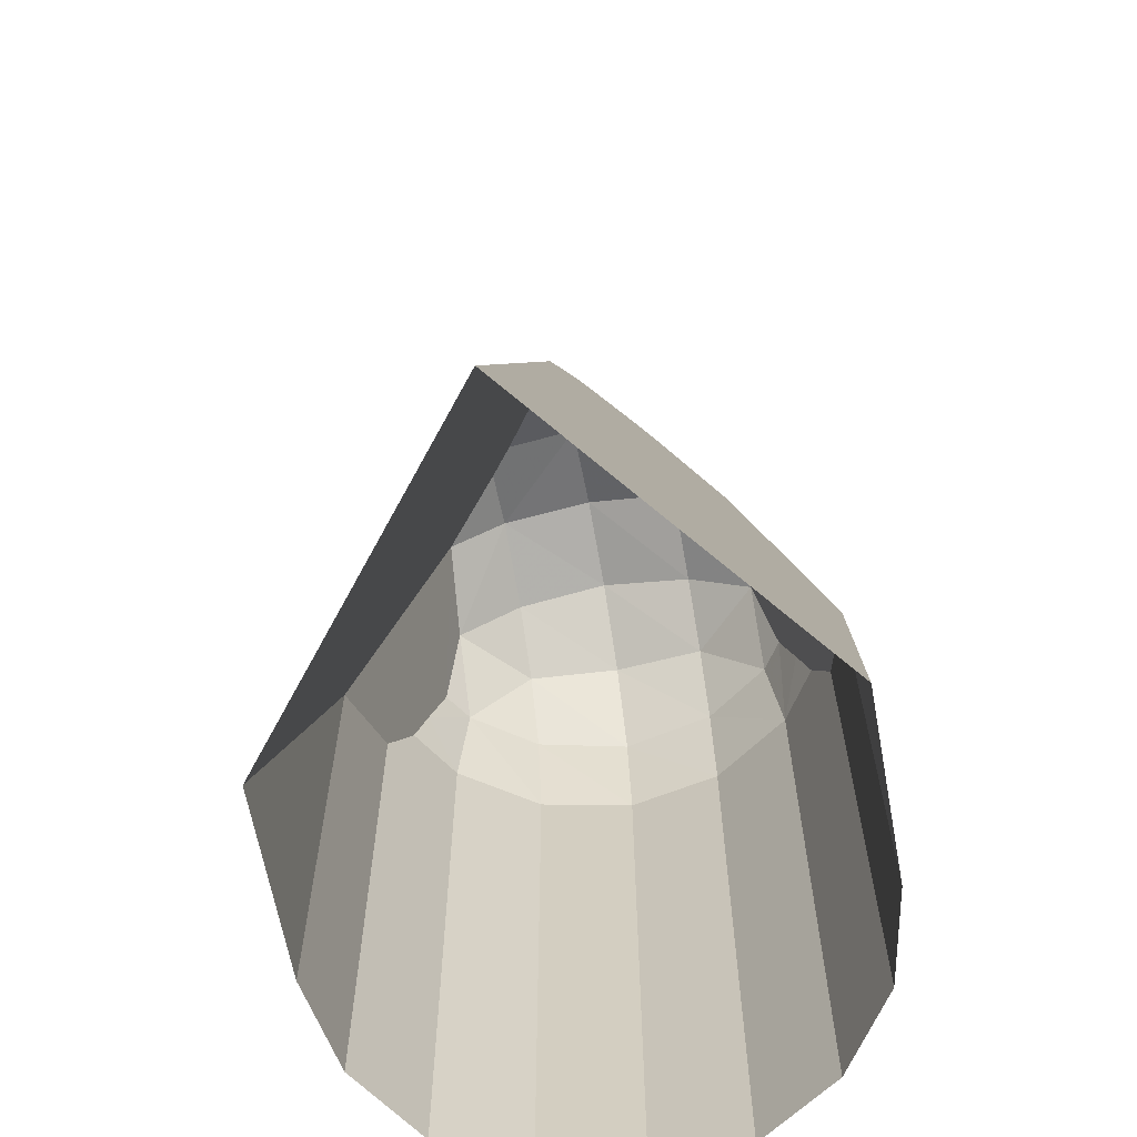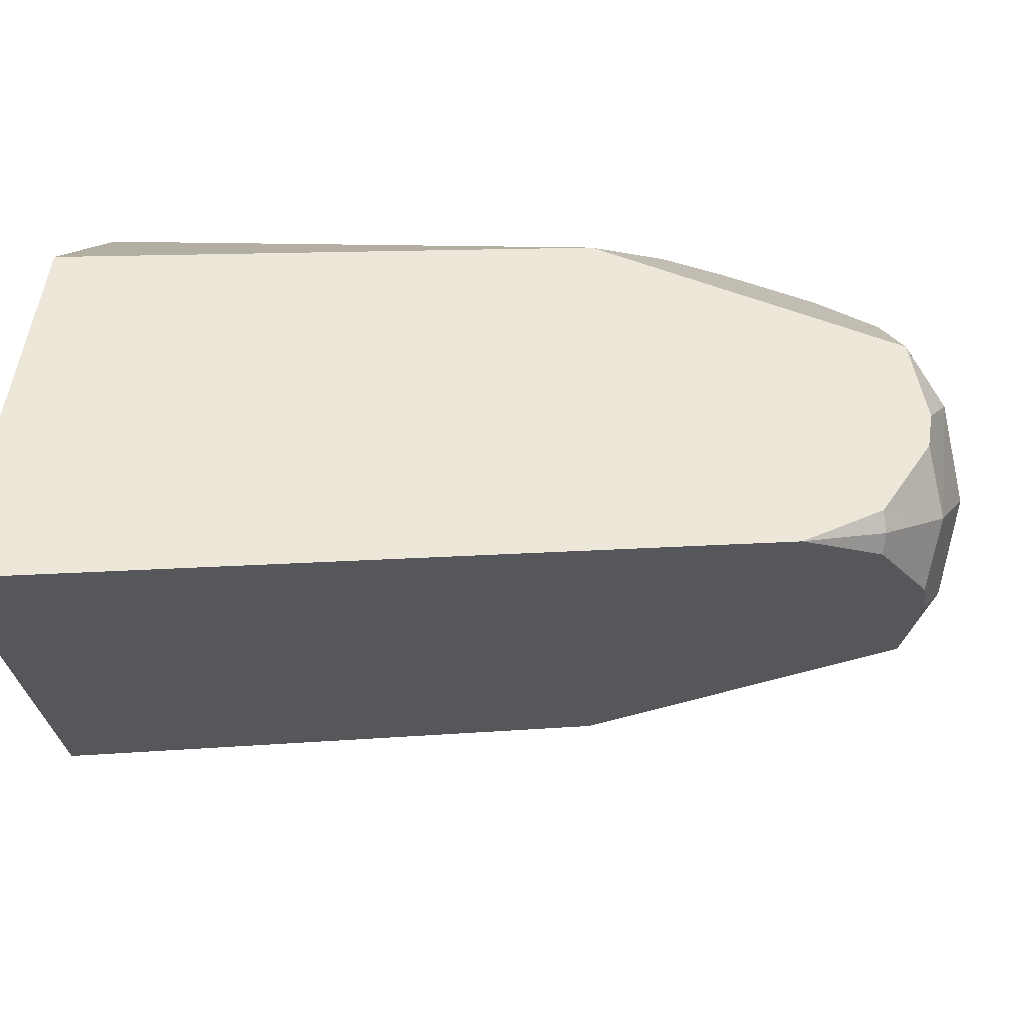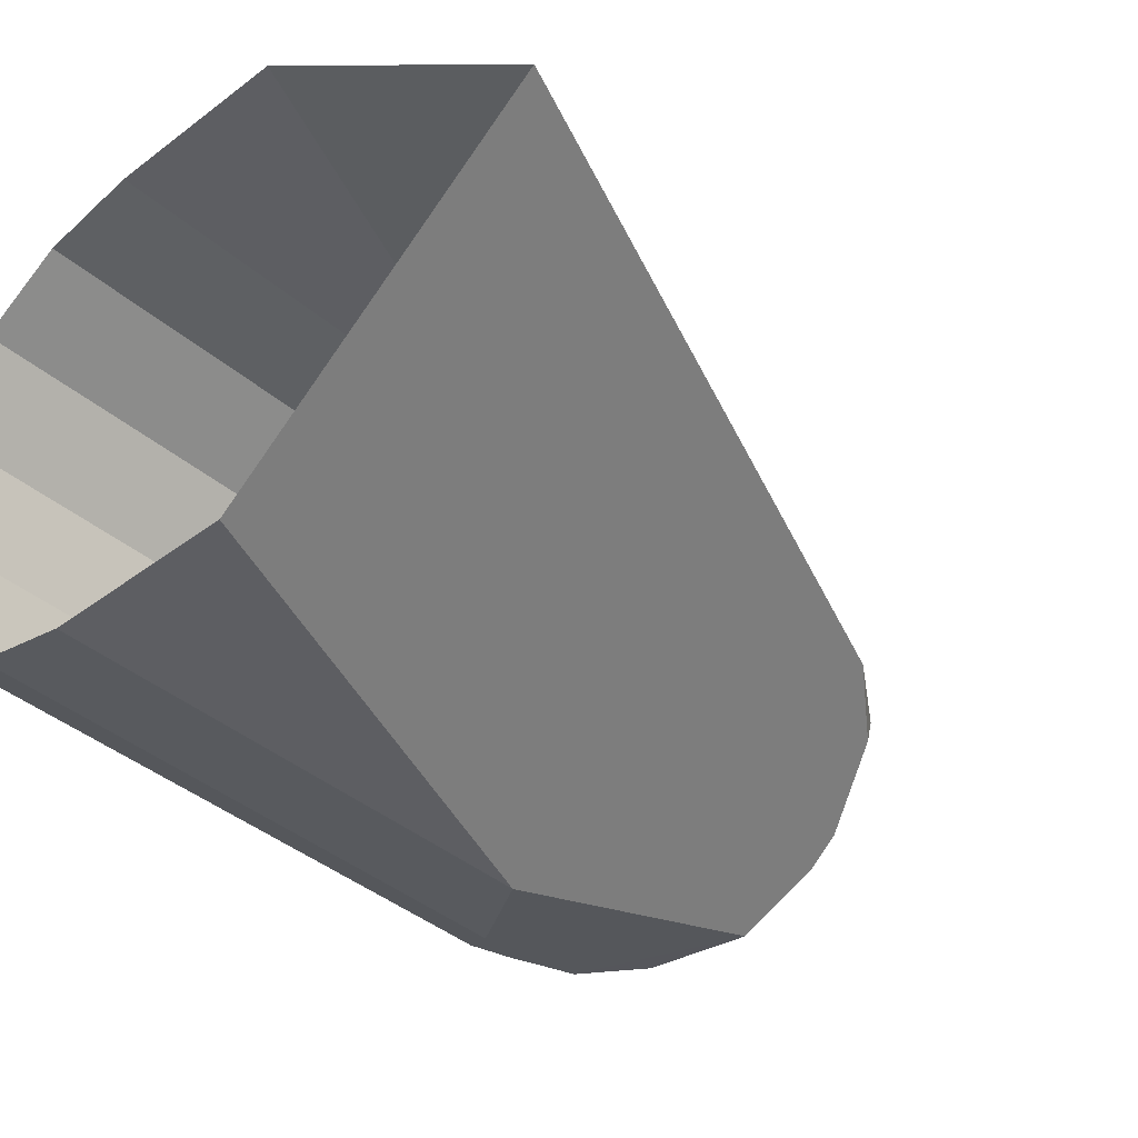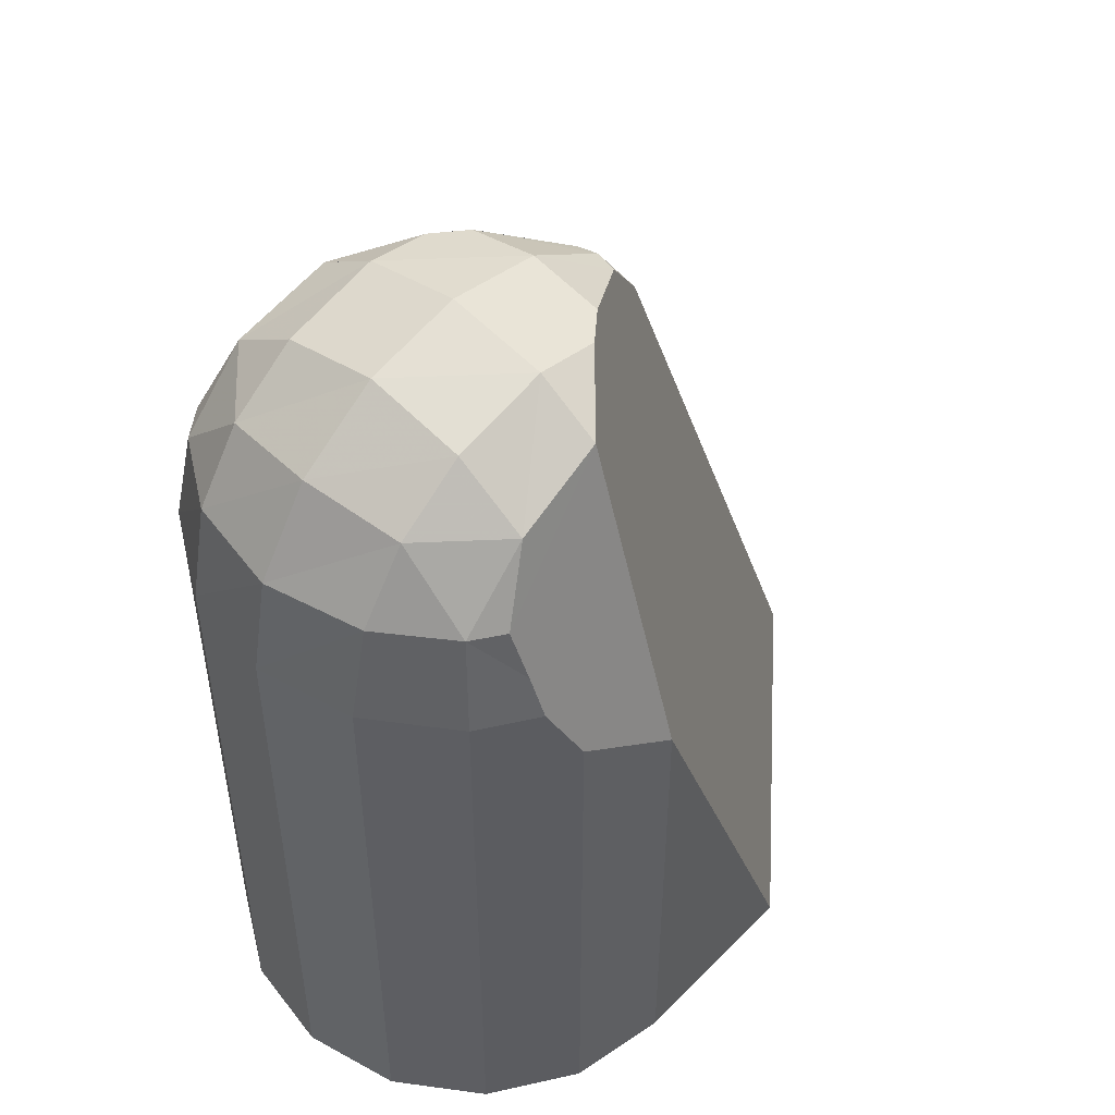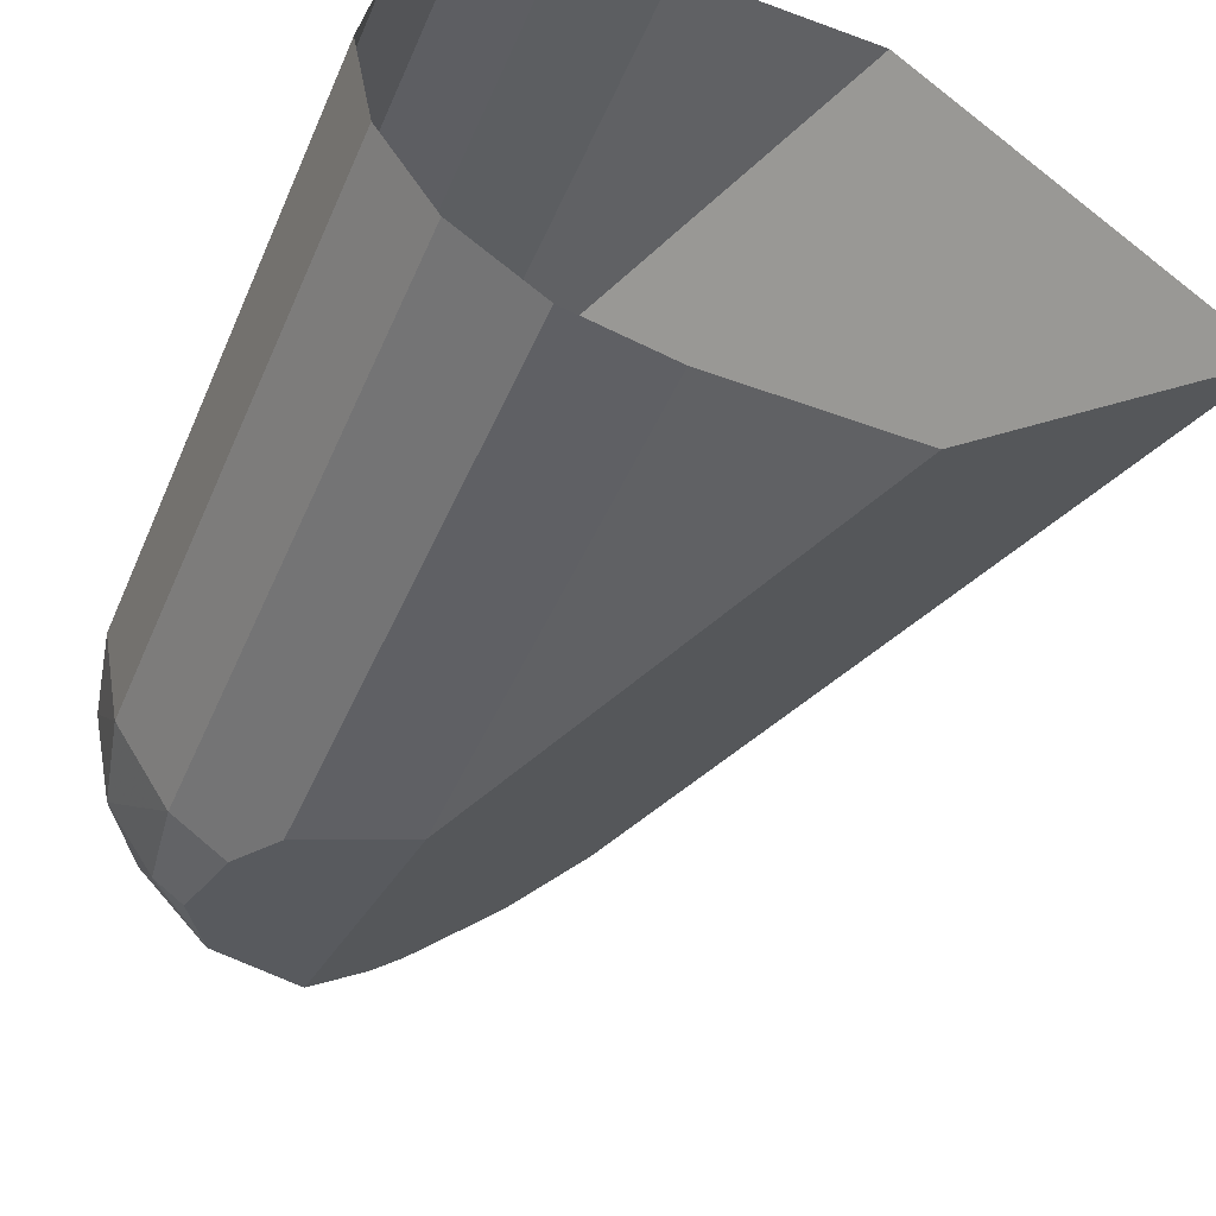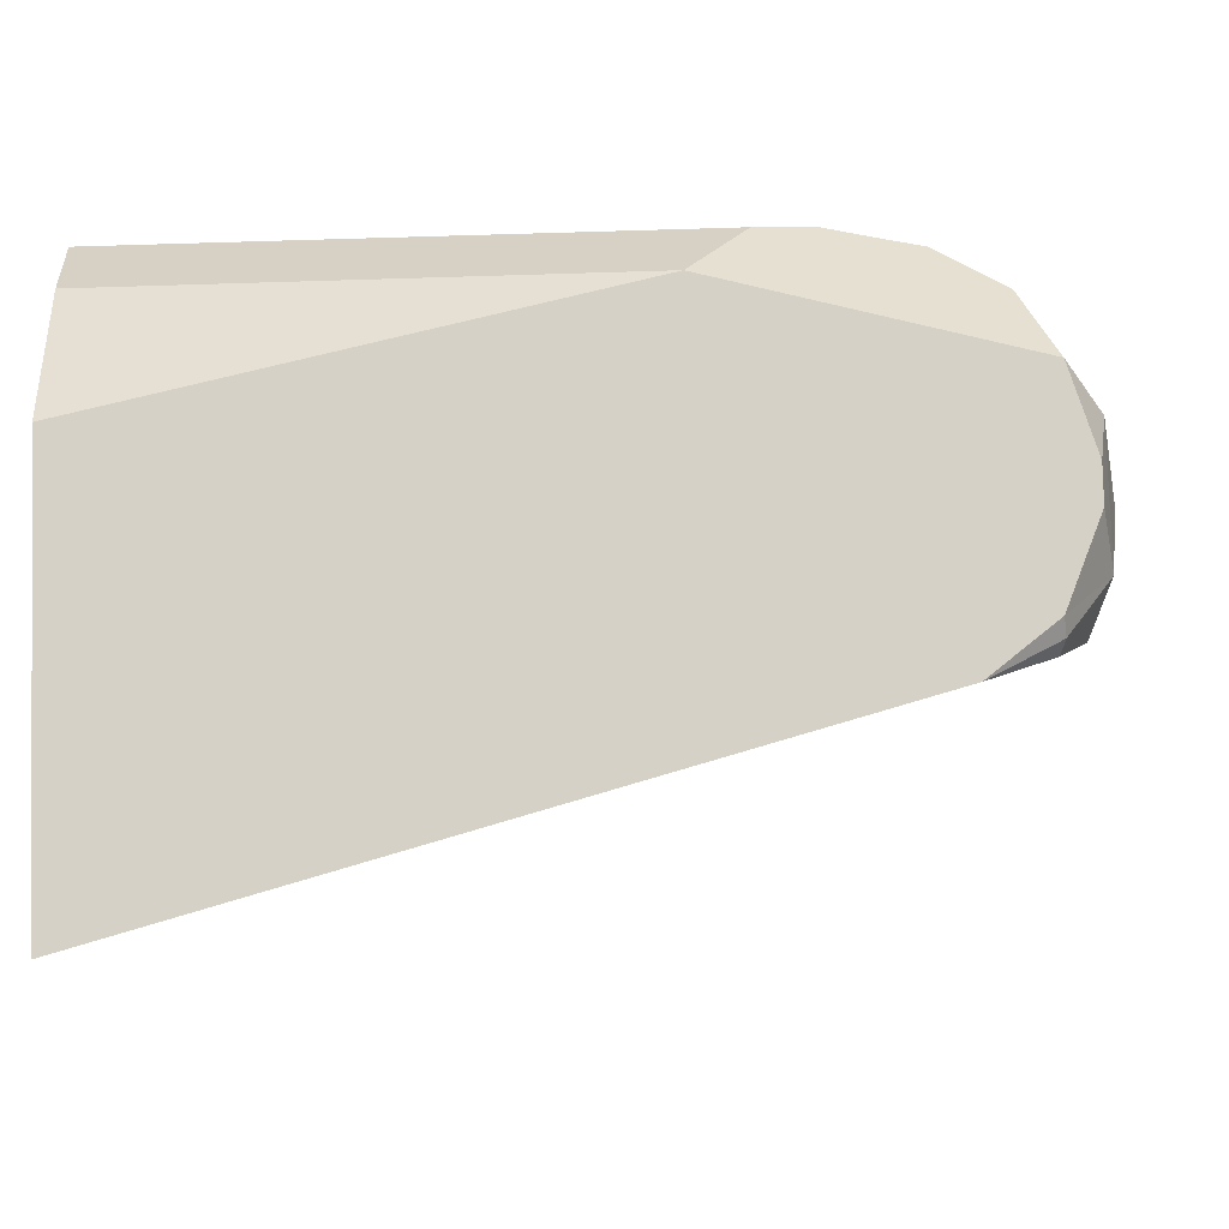
<metadata>
{"format":"obj","ext":"obj","renderer":"f3d","projection":"perspective","resolution":1024,"background":"white","views":[{"elev":-64.9,"azim":100.5,"up":"+Y"},{"elev":10.8,"azim":98.6,"up":"+Z"},{"elev":-39.3,"azim":43.1,"up":"+Z"},{"elev":50.2,"azim":-47.7,"up":"+Y"},{"elev":-47.0,"azim":-22.6,"up":"+Z"},{"elev":38.1,"azim":86.8,"up":"+Z"}]}
</metadata>
<code>
v 0 0 -0.2
v 0 0.4 -0.2
v 0.15 0 -0.2
v 0.15 0 0.2
v 0 0.4 0.2
v 0 0 0.2
v 0.1414 0.6414 0
v 0.1825 0.5799 0
v 0.139 0.639 -0.0171
v 0 0.6848 -0.07655
v 0.05172 0.6736 -0.07655
v 0 0.653 -0.1241
v 0.07655 0.6848 0
v 0 0.6848 -0.07655
v 0 0.7 0
v 0.07655 0.6724 -0.05703
v 0.05172 0.6736 -0.07655
v 0 0.6848 -0.07655
v 0.07655 0.6848 0
v 0.07655 0.6724 -0.05703
v 0.07655 0.6848 0
v 0.1414 0.6414 0
v 0.139 0.639 -0.0171
v 0.139 0.639 0.0171
v 0.1825 0.5799 0
v 0.1414 0.6414 0
v 0 0.653 0.1241
v 0.0517 0.6736 0.07655
v 0 0.6848 0.07655
v 0 0.7 0
v 0 0.6848 0.07655
v 0.07655 0.6848 0
v 0.07655 0.6848 0
v 0 0.6848 0.07655
v 0.0517 0.6736 0.07655
v 0.07655 0.6724 0.05705
v 0.139 0.639 0.0171
v 0.1414 0.6414 0
v 0.07655 0.6848 0
v 0.07655 0.6724 0.05705
v 0.15 0 0.2
v 0.4 0 0
v 0.1825 0.5799 0
v 0.139 0.639 0.0171
v 0 0.4 0.2
v 0.15 0 0.2
v 0.139 0.639 0.0171
v 0.07655 0.6724 0.05705
v 0.07655 0.6724 0.05705
v 0.0517 0.6736 0.07655
v 0 0.653 0.1241
v 0 0.4 0.2
v 0.139 0.639 -0.0171
v 0.1825 0.5799 0
v 0.4 0 0
v 0.15 0 -0.2
v 0.07655 0.6724 -0.05705
v 0.139 0.639 -0.0171
v 0.15 0 -0.2
v 0 0.4 -0.2
v 0 0.4 -0.2
v 0 0.653 -0.1241
v 0.0517 0.6736 -0.07655
v 0.07655 0.6724 -0.05705
v -0.1414 0.5 0.1414
v -0.1414 0 0.1414
v -0.07655 0 0.1848
v -0.07655 0 0.1848
v -0.07655 0.4506 0.1848
v -0.09865 0.5 0.17
v -0.1414 0.5 0.1414
v -0.1414 0.5 0.1414
v -0.1848 0.5 0.07655
v -0.1848 0 0.07655
v -0.1414 0 0.1414
v -0.1848 0.5 0.07655
v -0.2 0.5 0
v -0.2 0 0
v -0.1848 0 0.07655
v -0.2 0.5 0
v -0.1848 0.5 0.07655
v -0.1682 0.5766 0.07655
v -0.1848 0.5766 0
v -0.1848 0.5 0.07655
v -0.1414 0.5 0.1414
v -0.1306 0.5766 0.1306
v -0.1682 0.5766 0.07655
v -0.1848 0.5766 0
v -0.1682 0.5766 0.07655
v -0.1306 0.6307 0.07655
v -0.1414 0.6414 0
v -0.1306 0.6307 0.07655
v -0.1682 0.5766 0.07655
v -0.1306 0.5766 0.1306
v -0.1306 0.6307 0.07655
v -0.1306 0.5766 0.1306
v -0.0763 0.6306 0.1308
v -0.1414 0.6414 0
v -0.1306 0.6307 0.07655
v -0.07655 0.6682 0.07655
v -0.07655 0.6848 0
v -0.07655 0.6682 0.07655
v -0.1306 0.6307 0.07655
v -0.0763 0.6306 0.1308
v -0.0763 0.6306 0.1308
v 0 0.6848 0.07655
v -0.07655 0.6682 0.07655
v 0 0.6848 0.07655
v -0.0763 0.6306 0.1308
v 0 0.653 0.1241
v -0.07655 0.6848 0
v -0.07655 0.6682 0.07655
v 0 0.6848 0.07655
v 0 0.7 0
v -0.07655 0 0.1848
v 0 0 0.2
v 0 0.4 0.2
v -0.07655 0.4506 0.1848
v -0.1021 0.5353 0.1595
v -0.1071 0.5766 0.147
v -0.1306 0.5766 0.1306
v -0.1414 0.5 0.1414
v -0.1414 0.5 0.1414
v -0.09865 0.5 0.17
v -0.1021 0.5353 0.1595
v -0.1306 0.5766 0.1306
v -0.1071 0.5766 0.147
v -0.0763 0.6306 0.1308
v 0 0.653 0.1241
v -0.0763 0.6306 0.1308
v -0.1071 0.5766 0.147
v -0.09865 0.5 0.17
v -0.07655 0.4506 0.1848
v 0 0.4 0.2
v 0 0.653 0.1241
v 0 0.653 0.1241
v -0.1071 0.5766 0.147
v -0.1021 0.5353 0.1595
v -0.1021 0.5353 0.1595
v -0.09865 0.5 0.17
v 0 0.653 0.1241
v -0.07655 0 -0.1848
v -0.1414 0 -0.1414
v -0.1414 0.5 -0.1414
v -0.1414 0.5 -0.1414
v -0.09865 0.5 -0.17
v -0.07655 0.4506 -0.1848
v -0.07655 0 -0.1848
v -0.1414 0 -0.1414
v -0.1848 0 -0.07655
v -0.1848 0.5 -0.07655
v -0.1414 0.5 -0.1414
v -0.1848 0 -0.07655
v -0.2 0 0
v -0.2 0.5 0
v -0.1848 0.5 -0.07655
v -0.1848 0.5766 0
v -0.1682 0.5766 -0.07655
v -0.1848 0.5 -0.07655
v -0.2 0.5 0
v -0.1682 0.5766 -0.07655
v -0.1306 0.5766 -0.1306
v -0.1414 0.5 -0.1414
v -0.1848 0.5 -0.07655
v -0.1414 0.6414 0
v -0.1306 0.6307 -0.07655
v -0.1682 0.5766 -0.07655
v -0.1848 0.5766 0
v -0.1306 0.5766 -0.1306
v -0.1682 0.5766 -0.07655
v -0.1306 0.6307 -0.07655
v -0.0763 0.6306 -0.1308
v -0.1306 0.5766 -0.1306
v -0.1306 0.6307 -0.07655
v -0.07655 0.6848 0
v -0.07655 0.6682 -0.07655
v -0.1306 0.6307 -0.07655
v -0.1414 0.6414 0
v -0.0763 0.6306 -0.1308
v -0.1306 0.6307 -0.07655
v -0.07655 0.6682 -0.07655
v -0.07655 0.6682 -0.07655
v 0 0.6848 -0.07655
v -0.0763 0.6306 -0.1308
v 0 0.653 -0.1241
v -0.0763 0.6306 -0.1308
v 0 0.6848 -0.07655
v 0 0.7 0
v 0 0.6848 -0.07655
v -0.07655 0.6682 -0.07655
v -0.07655 0.6848 0
v -0.07655 0.4506 -0.1848
v 0 0.4 -0.2
v 0 0 -0.2
v -0.07655 0 -0.1848
v -0.1414 0.5 -0.1414
v -0.1306 0.5766 -0.1306
v -0.1071 0.5766 -0.147
v -0.1021 0.5353 -0.1595
v -0.1021 0.5353 -0.1595
v -0.09865 0.5 -0.17
v -0.1414 0.5 -0.1414
v -0.0763 0.6306 -0.1308
v -0.1071 0.5766 -0.147
v -0.1306 0.5766 -0.1306
v -0.1071 0.5766 -0.147
v -0.0763 0.6306 -0.1308
v 0 0.653 -0.1241
v 0 0.653 -0.1241
v 0 0.4 -0.2
v -0.07655 0.4506 -0.1848
v -0.09865 0.5 -0.17
v -0.1021 0.5353 -0.1595
v -0.1071 0.5766 -0.147
v 0 0.653 -0.1241
v 0 0.653 -0.1241
v -0.09865 0.5 -0.17
v -0.1021 0.5353 -0.1595
g mesh7402431
f 1 2 3
f 4 5 6
f 7 8 9
f 10 11 12
f 13 14 15
f 16 17 18
f 18 19 16
f 20 21 22
f 22 23 20
f 24 25 26
f 27 28 29
f 30 31 32
f 33 34 35
f 35 36 33
f 37 38 39
f 39 40 37
f 41 42 43
f 43 44 41
f 45 46 47
f 47 48 45
f 49 50 51
f 51 52 49
f 53 54 55
f 55 56 53
f 57 58 59
f 59 60 57
f 61 62 63
f 63 64 61
f 65 66 67
f 68 69 70
f 70 71 68
f 72 73 74
f 74 75 72
f 76 77 78
f 78 79 76
f 80 81 82
f 82 83 80
f 84 85 86
f 86 87 84
f 88 89 90
f 90 91 88
f 92 93 94
f 95 96 97
f 98 99 100
f 100 101 98
f 102 103 104
f 105 106 107
f 108 109 110
f 111 112 113
f 113 114 111
f 115 116 117
f 117 118 115
f 119 120 121
f 121 122 119
f 123 124 125
f 126 127 128
f 129 130 131
f 132 133 134
f 134 135 132
f 136 137 138
f 139 140 141
f 142 143 144
f 145 146 147
f 147 148 145
f 149 150 151
f 151 152 149
f 153 154 155
f 155 156 153
f 157 158 159
f 159 160 157
f 161 162 163
f 163 164 161
f 165 166 167
f 167 168 165
f 169 170 171
f 172 173 174
f 175 176 177
f 177 178 175
f 179 180 181
f 182 183 184
f 185 186 187
f 188 189 190
f 190 191 188
f 192 193 194
f 194 195 192
f 196 197 198
f 198 199 196
f 200 201 202
f 203 204 205
f 206 207 208
f 209 210 211
f 211 212 209
f 213 214 215
f 216 217 218

</code>
